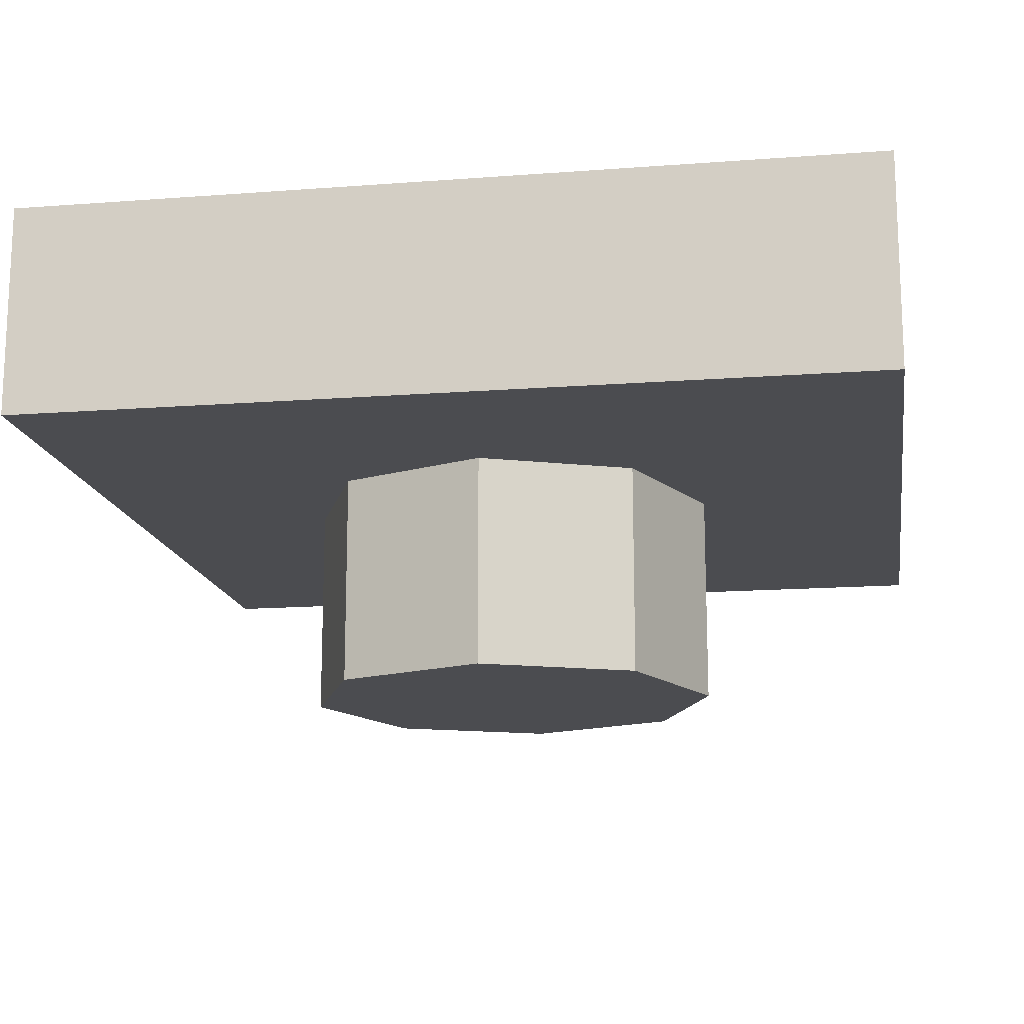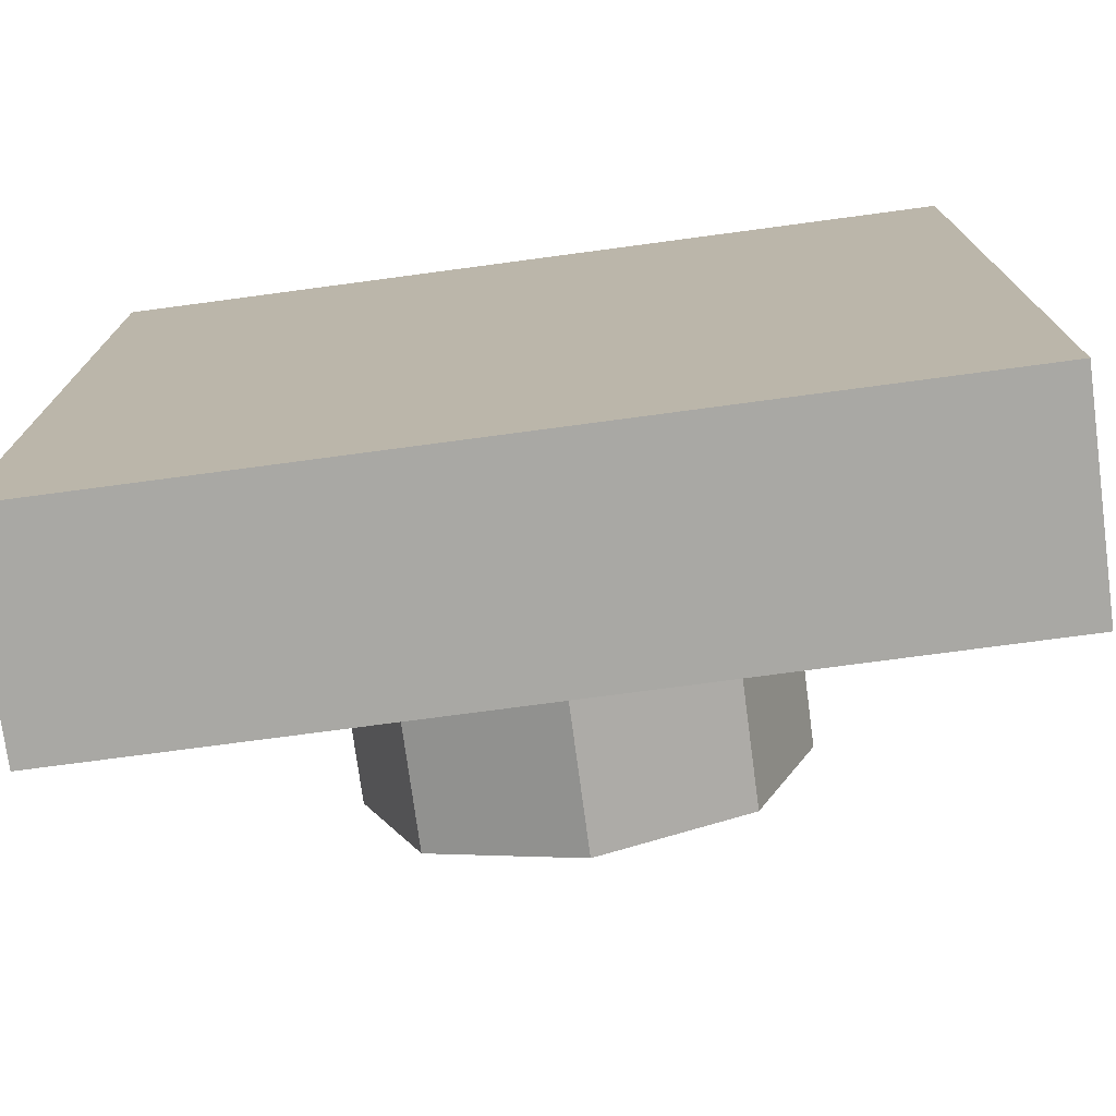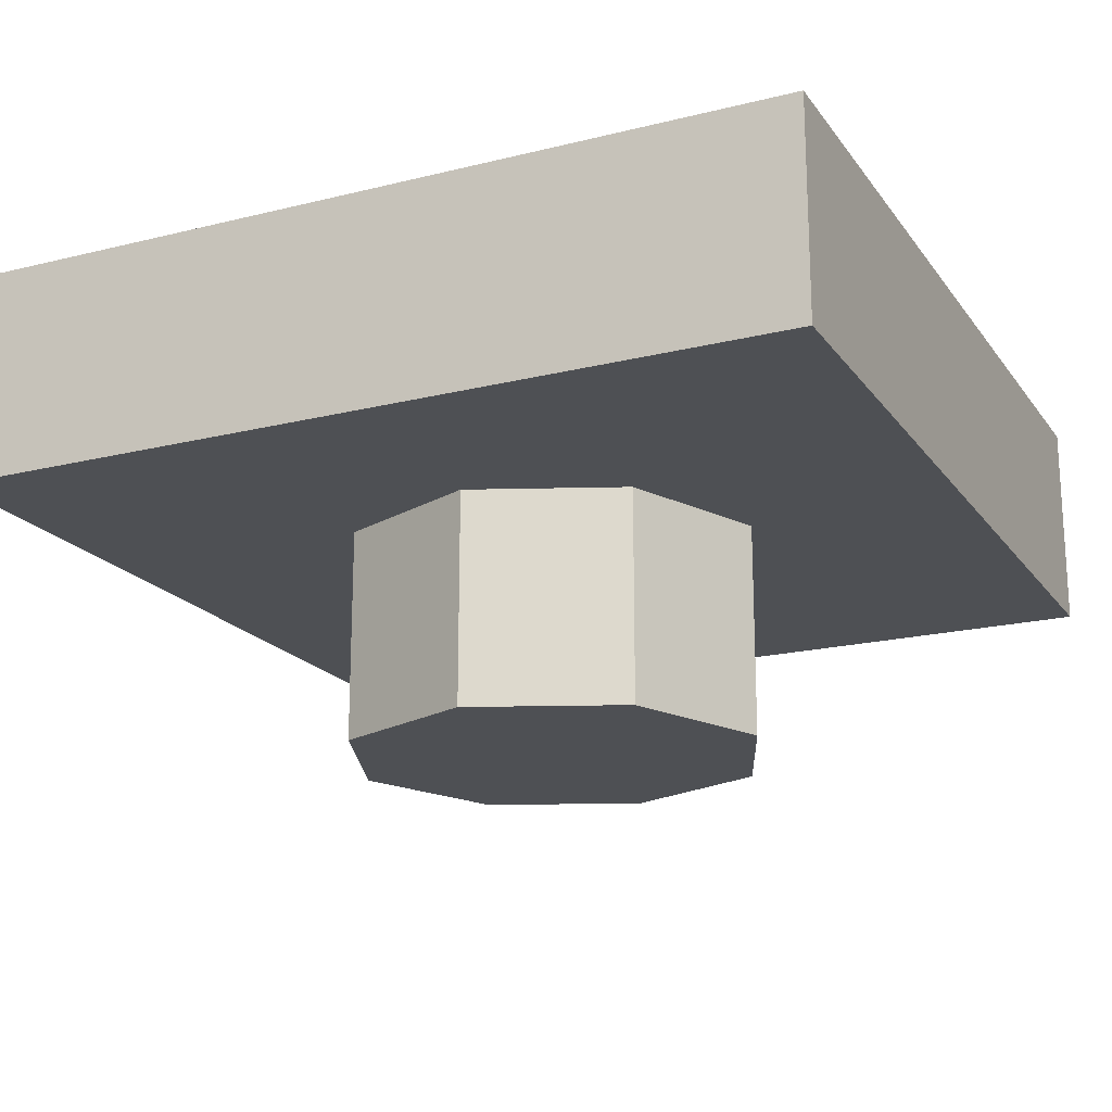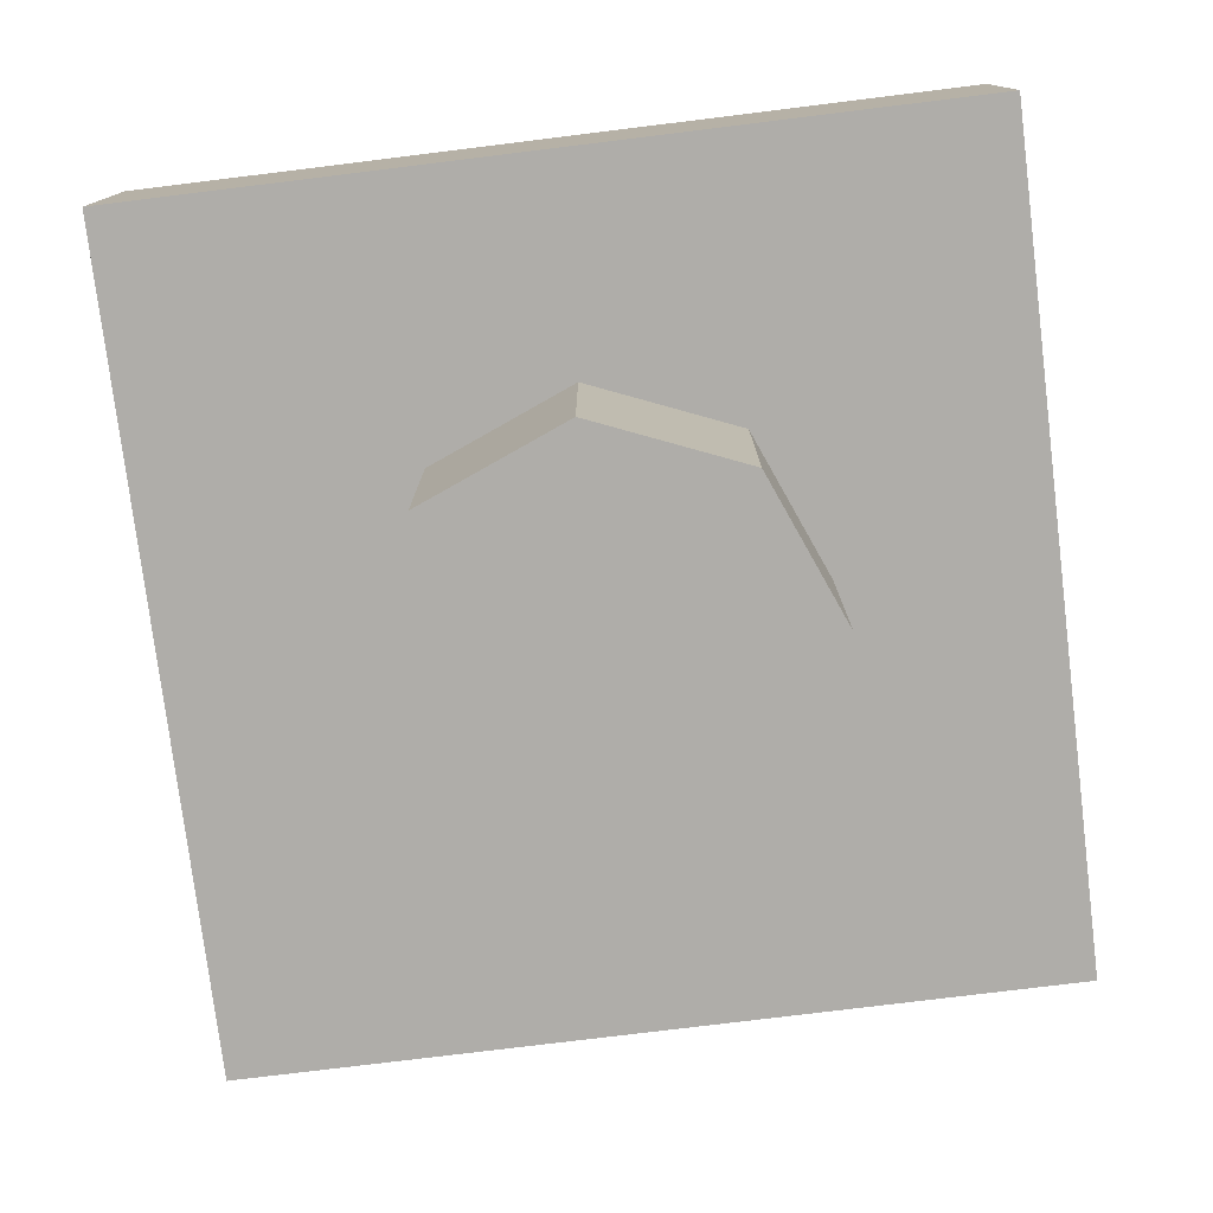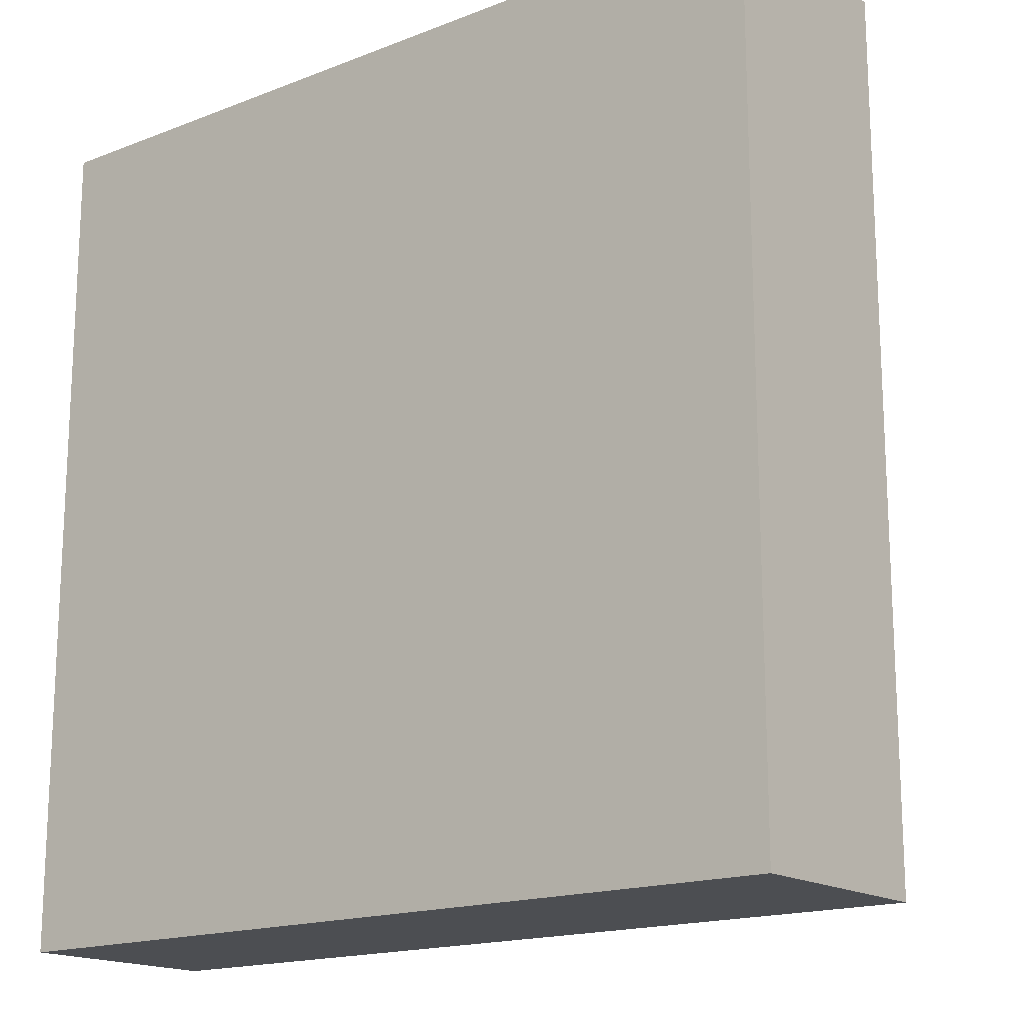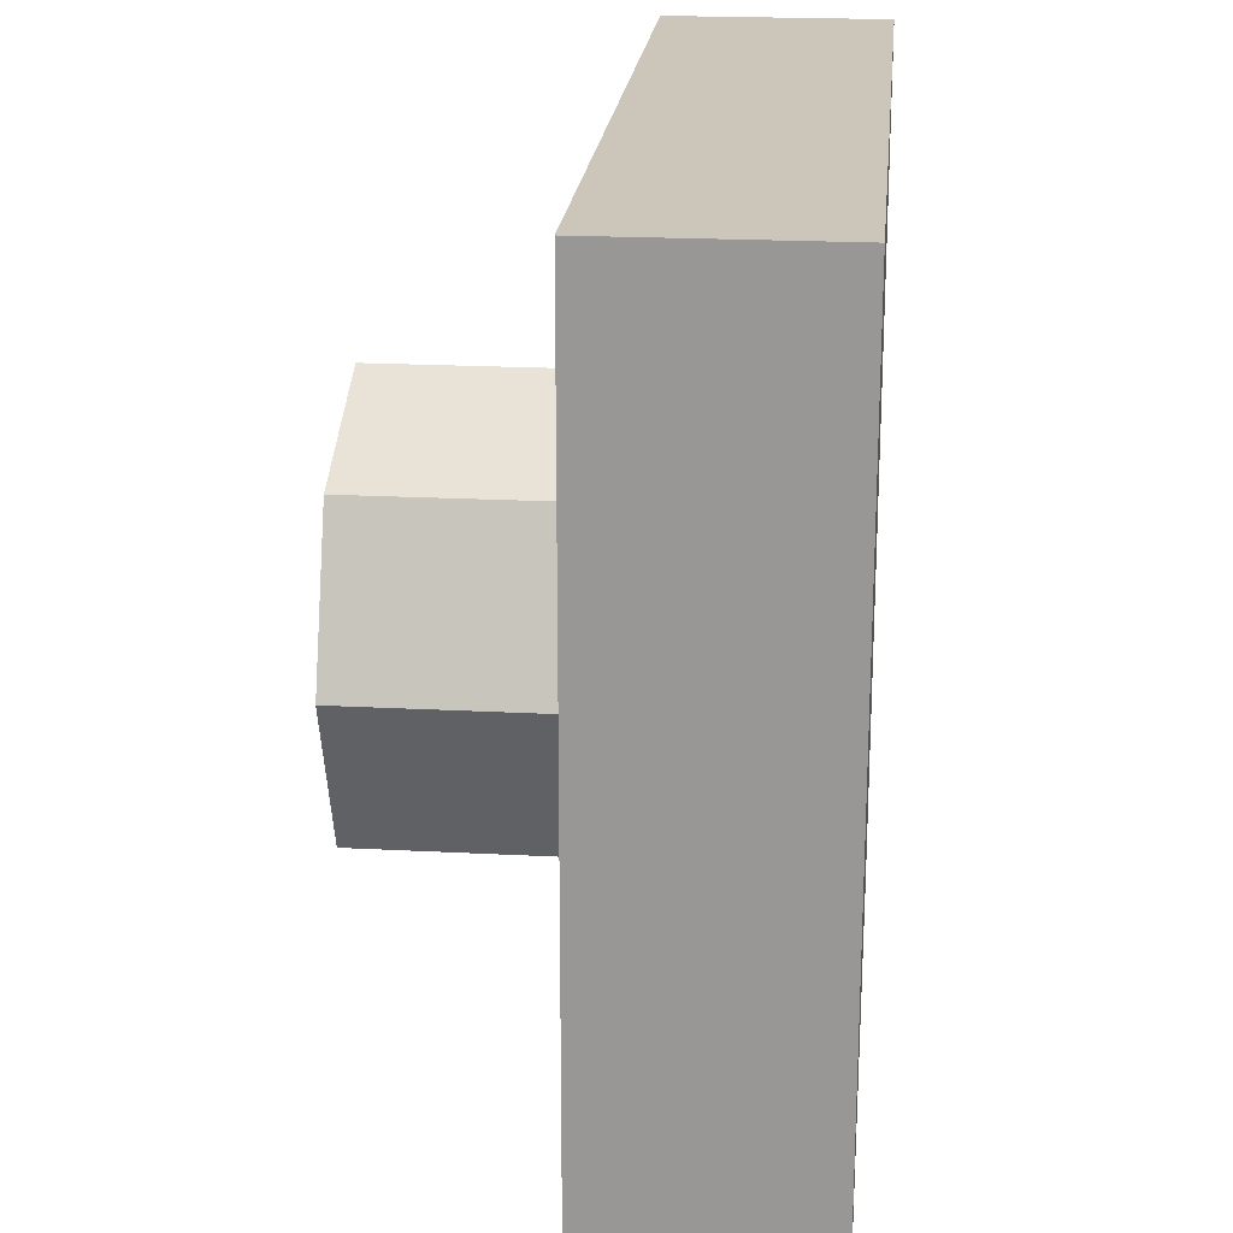
<metadata>
{"format":"obj","ext":"obj","renderer":"f3d","projection":"perspective","resolution":1024,"background":"white","views":[{"elev":-15.2,"azim":99.2,"up":"+Z"},{"elev":-75.0,"azim":7.6,"up":"+Y"},{"elev":-19.0,"azim":-64.9,"up":"+Z"},{"elev":-77.3,"azim":-173.0,"up":"+Z"},{"elev":-16.8,"azim":38.2,"up":"+Y"},{"elev":20.9,"azim":-84.6,"up":"+Y"}]}
</metadata>
<code>
o Cube
v 0.25 0 0.25
v 0.25 0 0
v 0.1768 0.1768 0.25
v 0.1768 0.1768 0
v 0 0.25 0.25
v 0 0.25 0
v -0.1768 0.1768 0.25
v -0.1768 0.1768 0
v -0.25 0 0.25
v -0.25 0 0
v -0.1768 -0.1768 0.25
v -0.1768 -0.1768 0
v 0 -0.25 0.25
v 0 -0.25 0
v 0.1768 -0.1768 0.25
v 0.1768 -0.1768 0
v -0.5 -0.5 0.5
v -0.5 -0.5 0.25
v 0.5 -0.5 0.5
v 0.5 -0.5 0.25
v -0.5 0.5 0.5
v -0.5 0.5 0.25
v 0.5 0.5 0.5
v 0.5 0.5 0.25
v 0.5 0 0.25
v -0.5 0 0.25
v 0 -0.5 0.25
v 0 0.5 0.25
f 13 14 16 15
f 4 2 16 14 12 10 8 6
f 17 18 27 20 19
f 19 20 25 24 23
f 21 22 26 18 17
f 19 23 21 17
f 23 24 28 22 21
f 10 12 11 9
f 28 5 7 22
f 24 3 5 28
f 25 1 3 24
f 20 15 1 25
f 27 13 15 20
f 18 11 13 27
f 26 9 11 18
f 22 7 9 26
f 1 2 4 3
f 6 8 7 5
f 3 4 6 5
f 15 16 2 1
f 12 14 13 11
f 10 9 7 8

</code>
